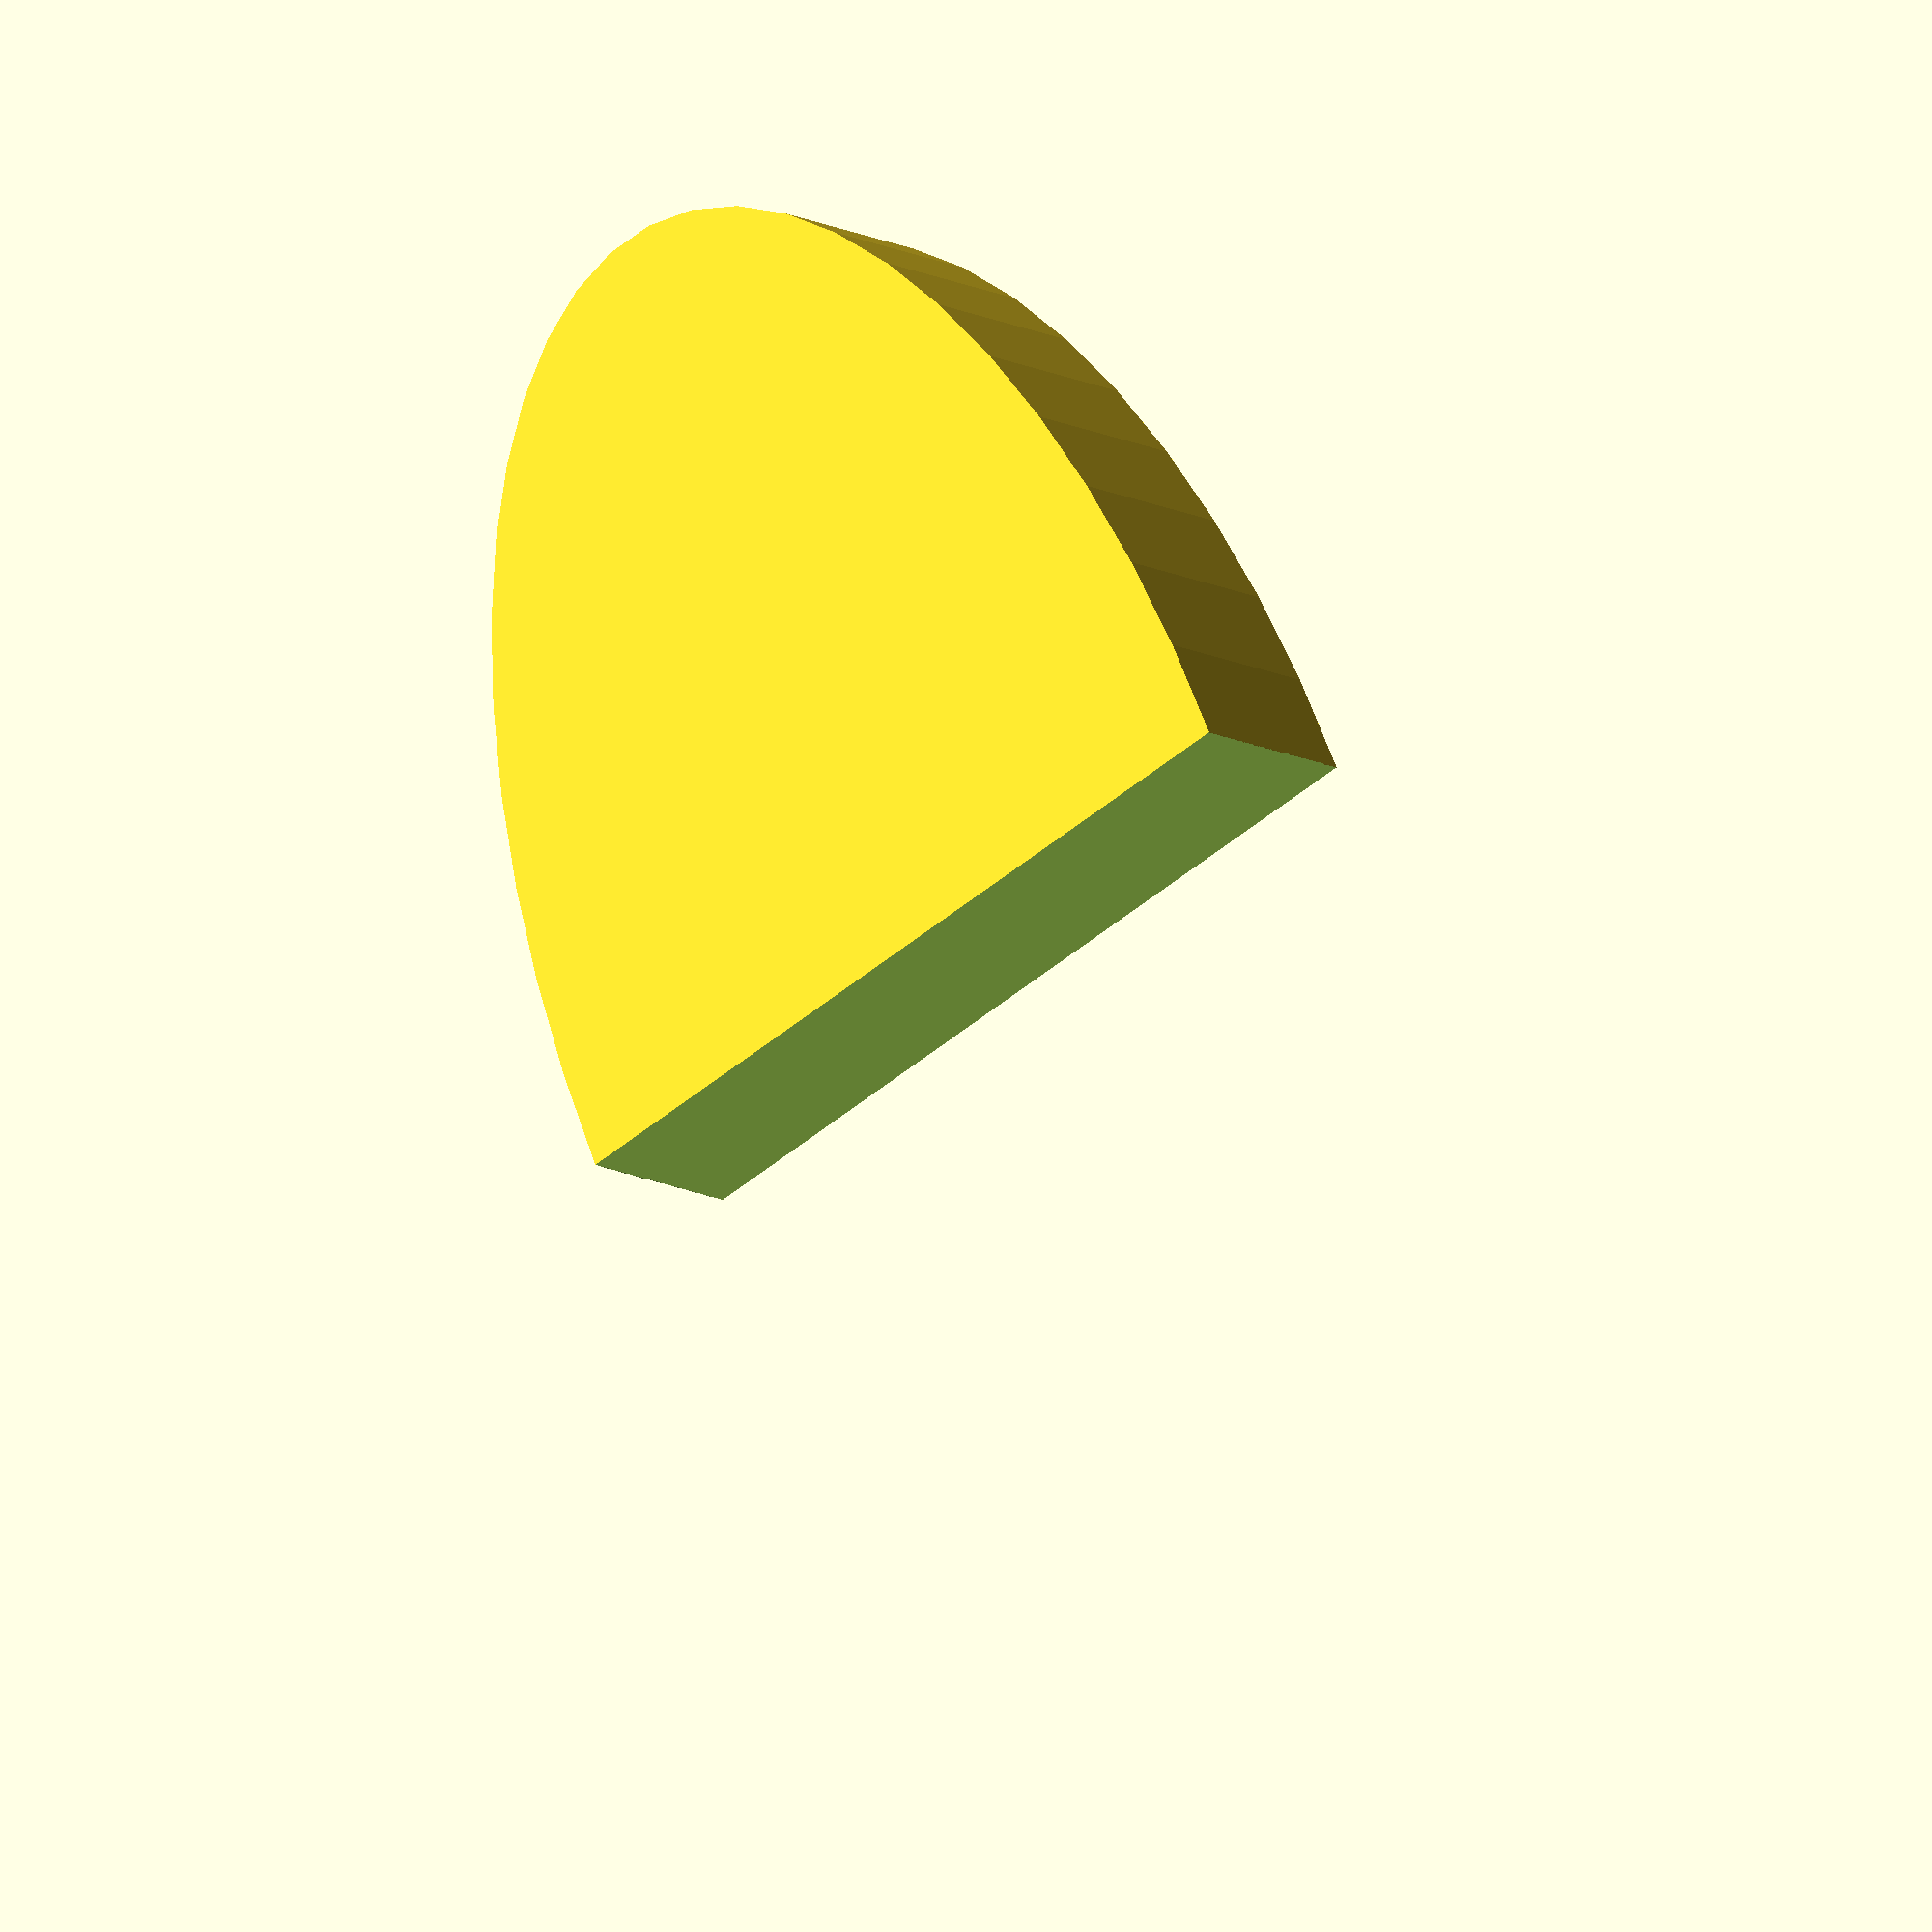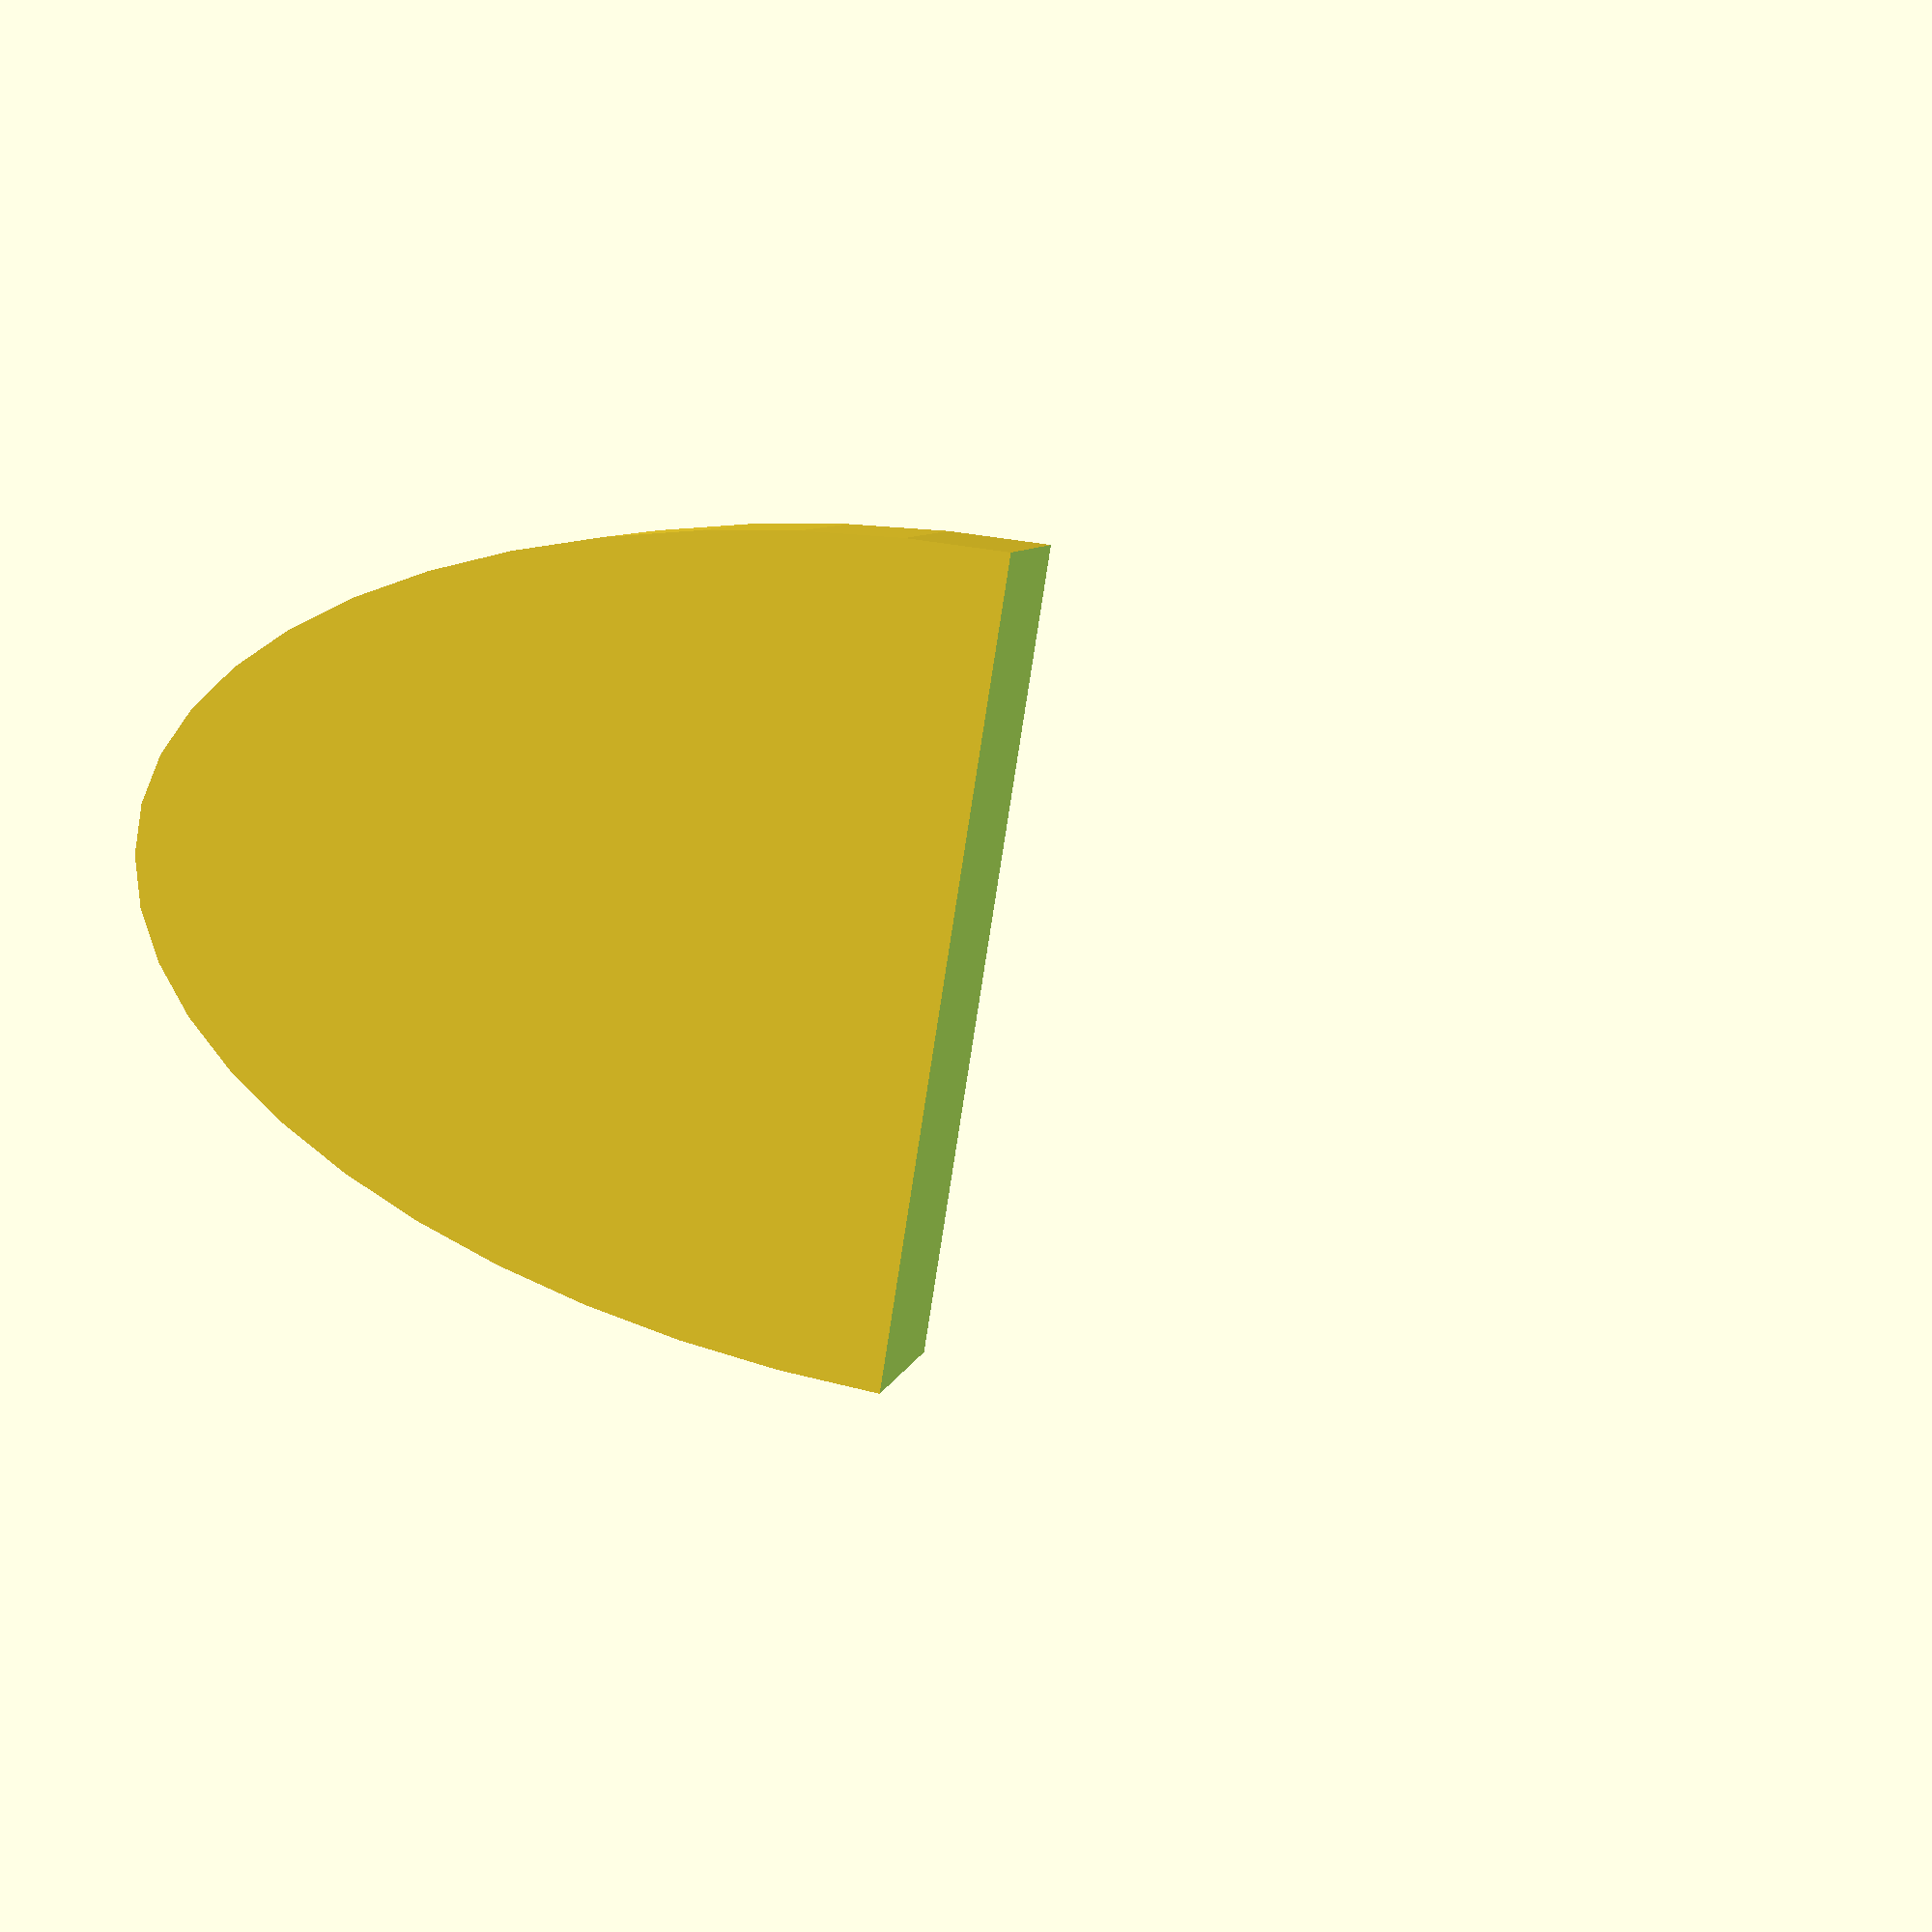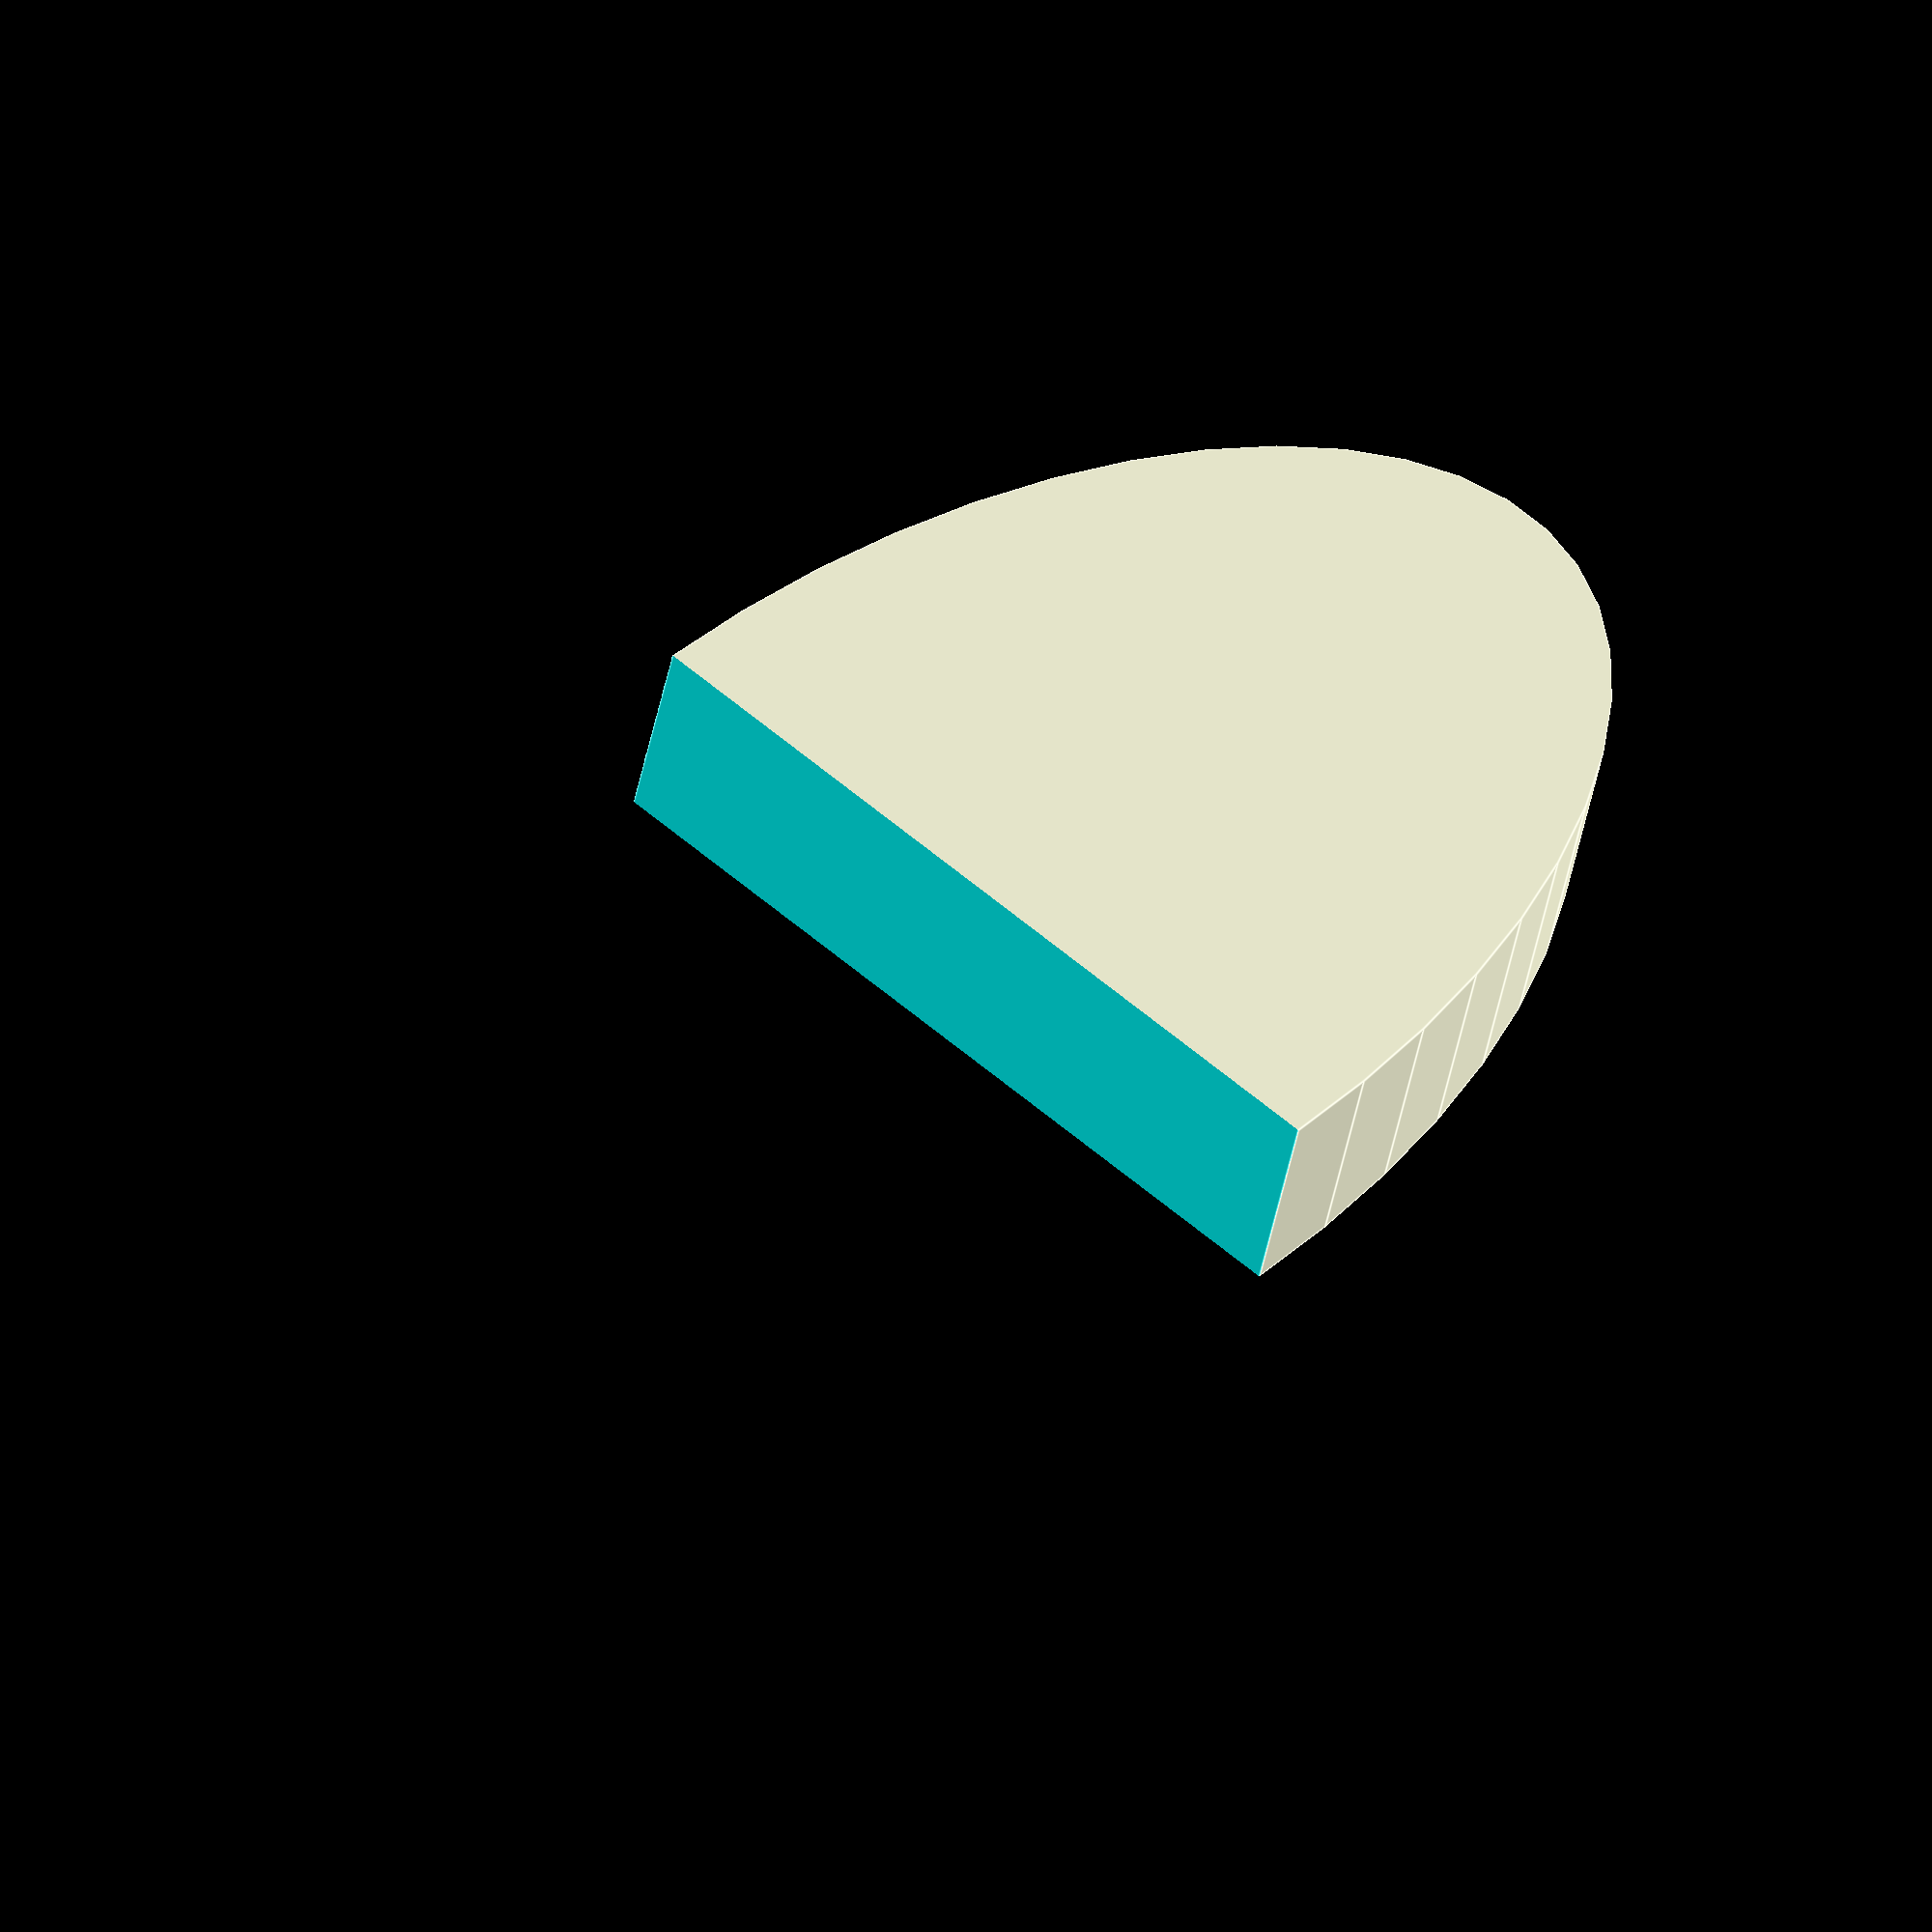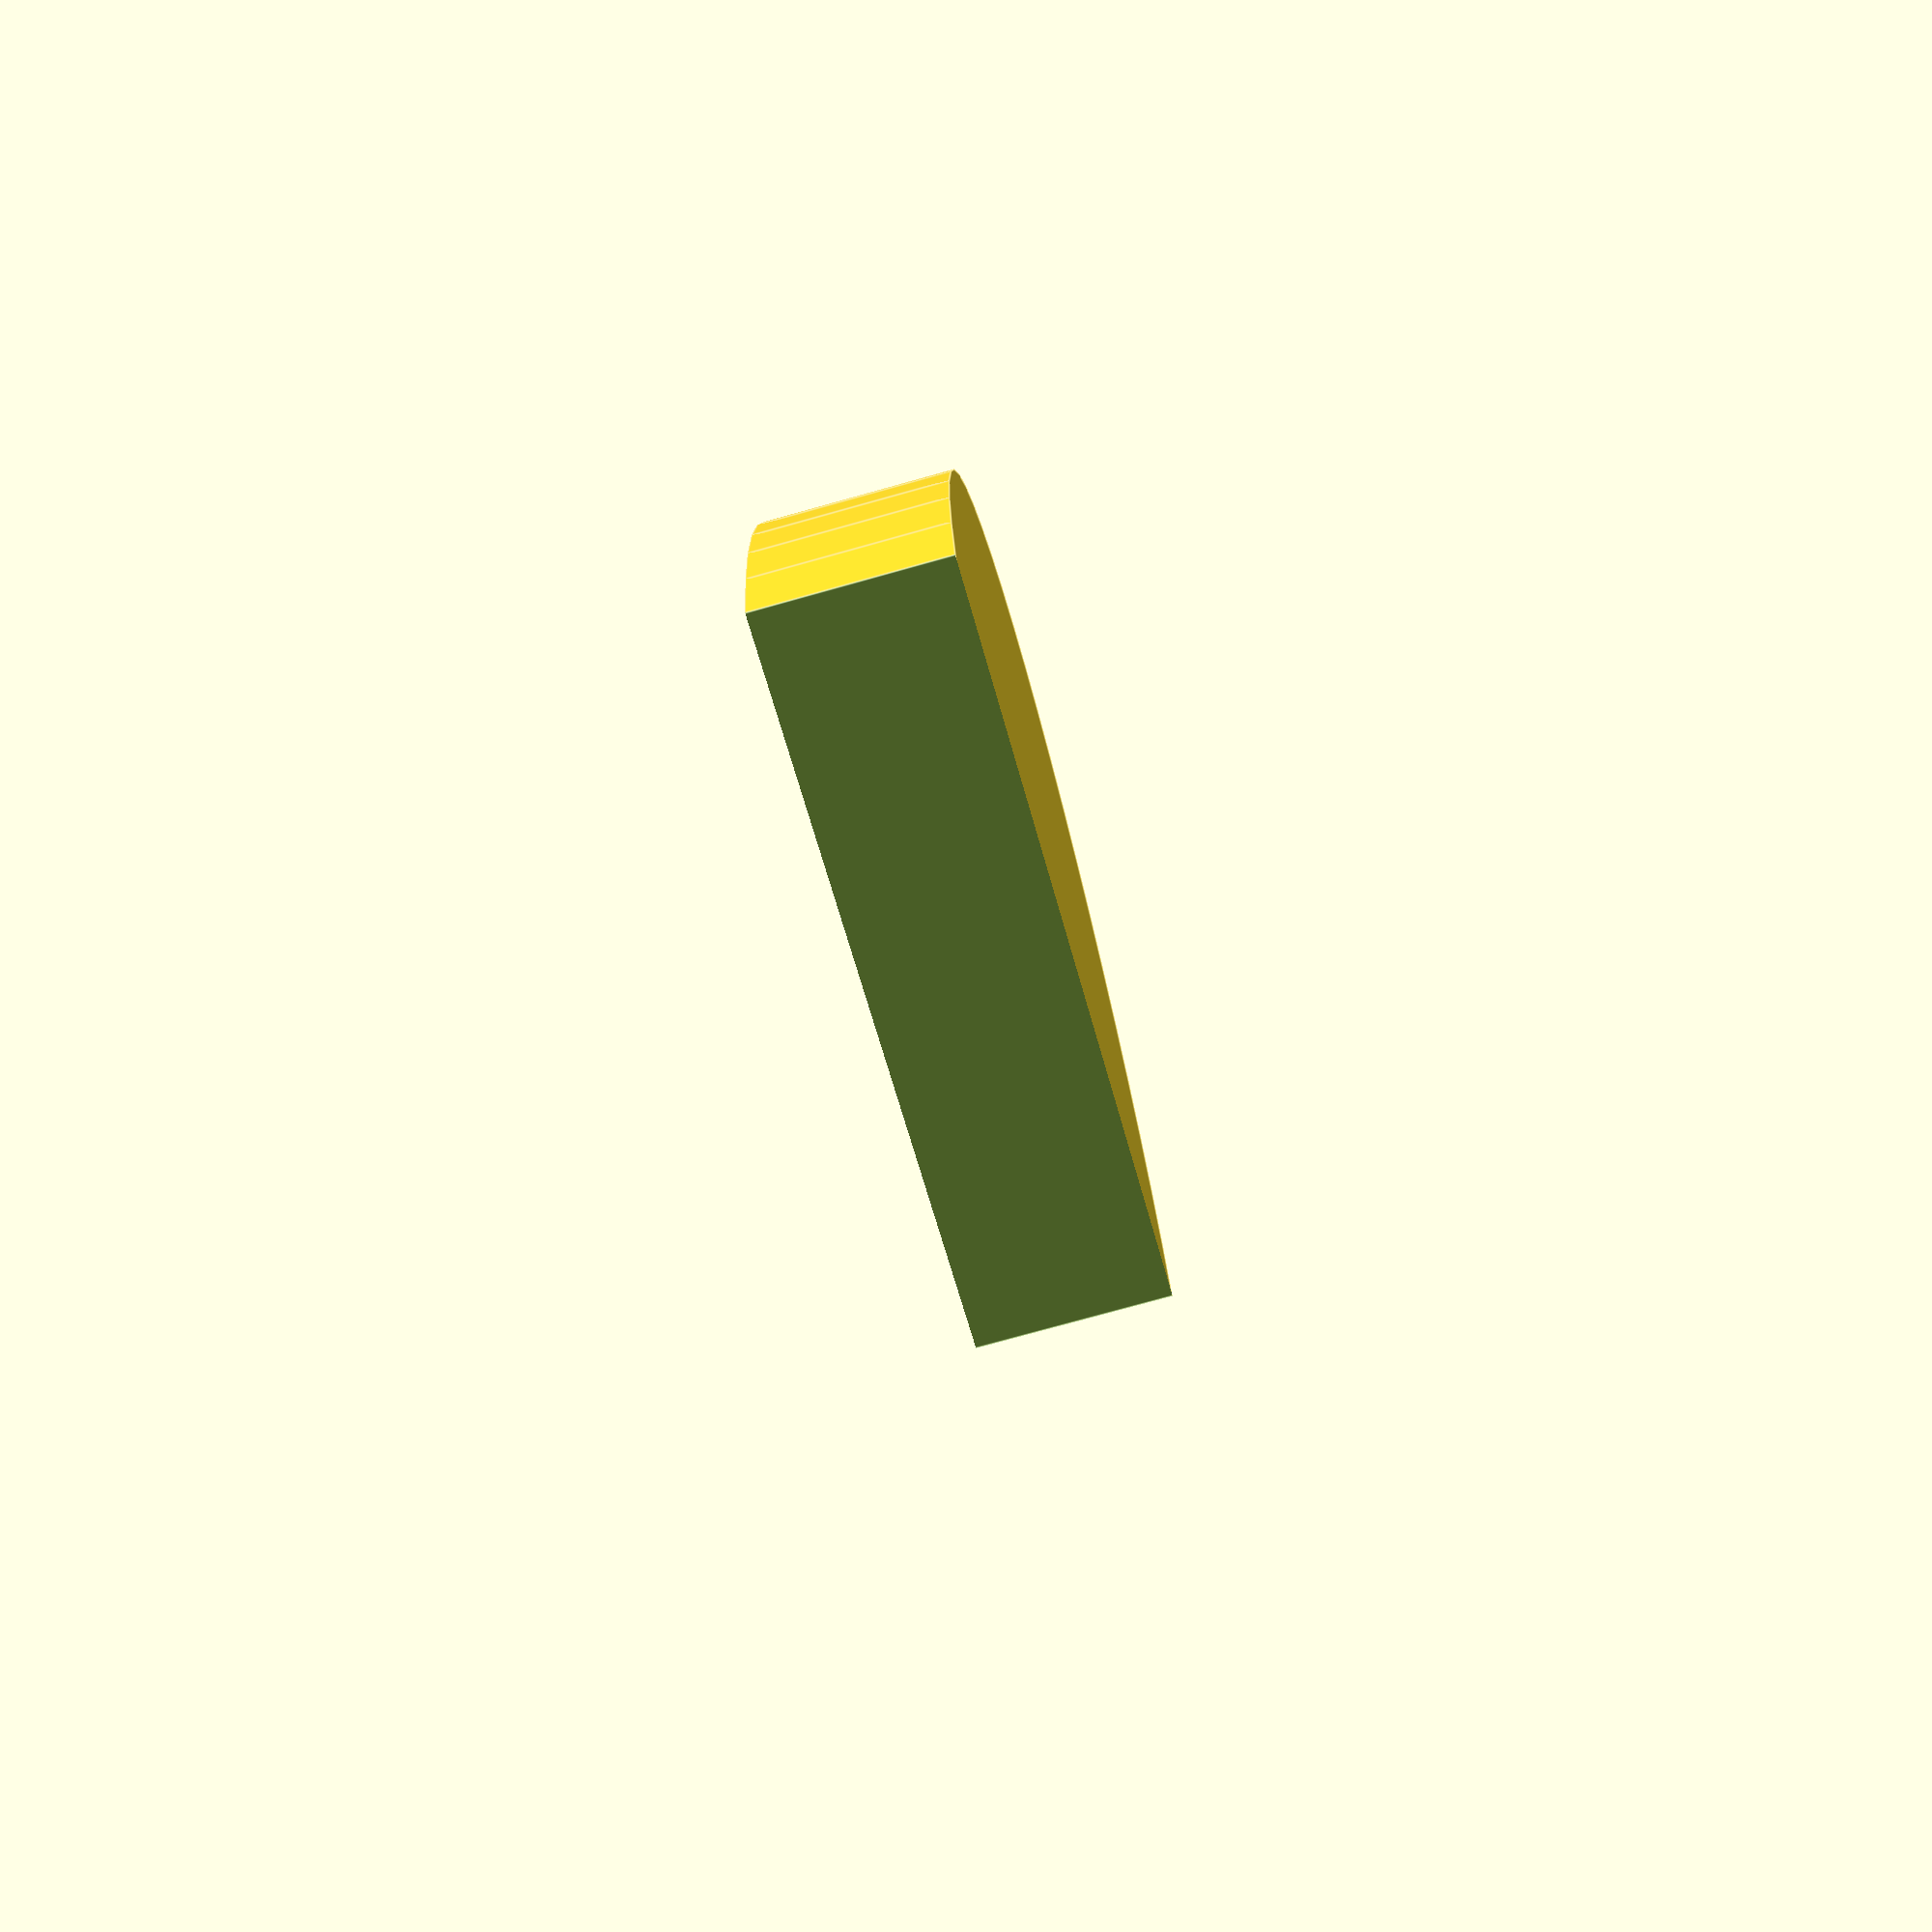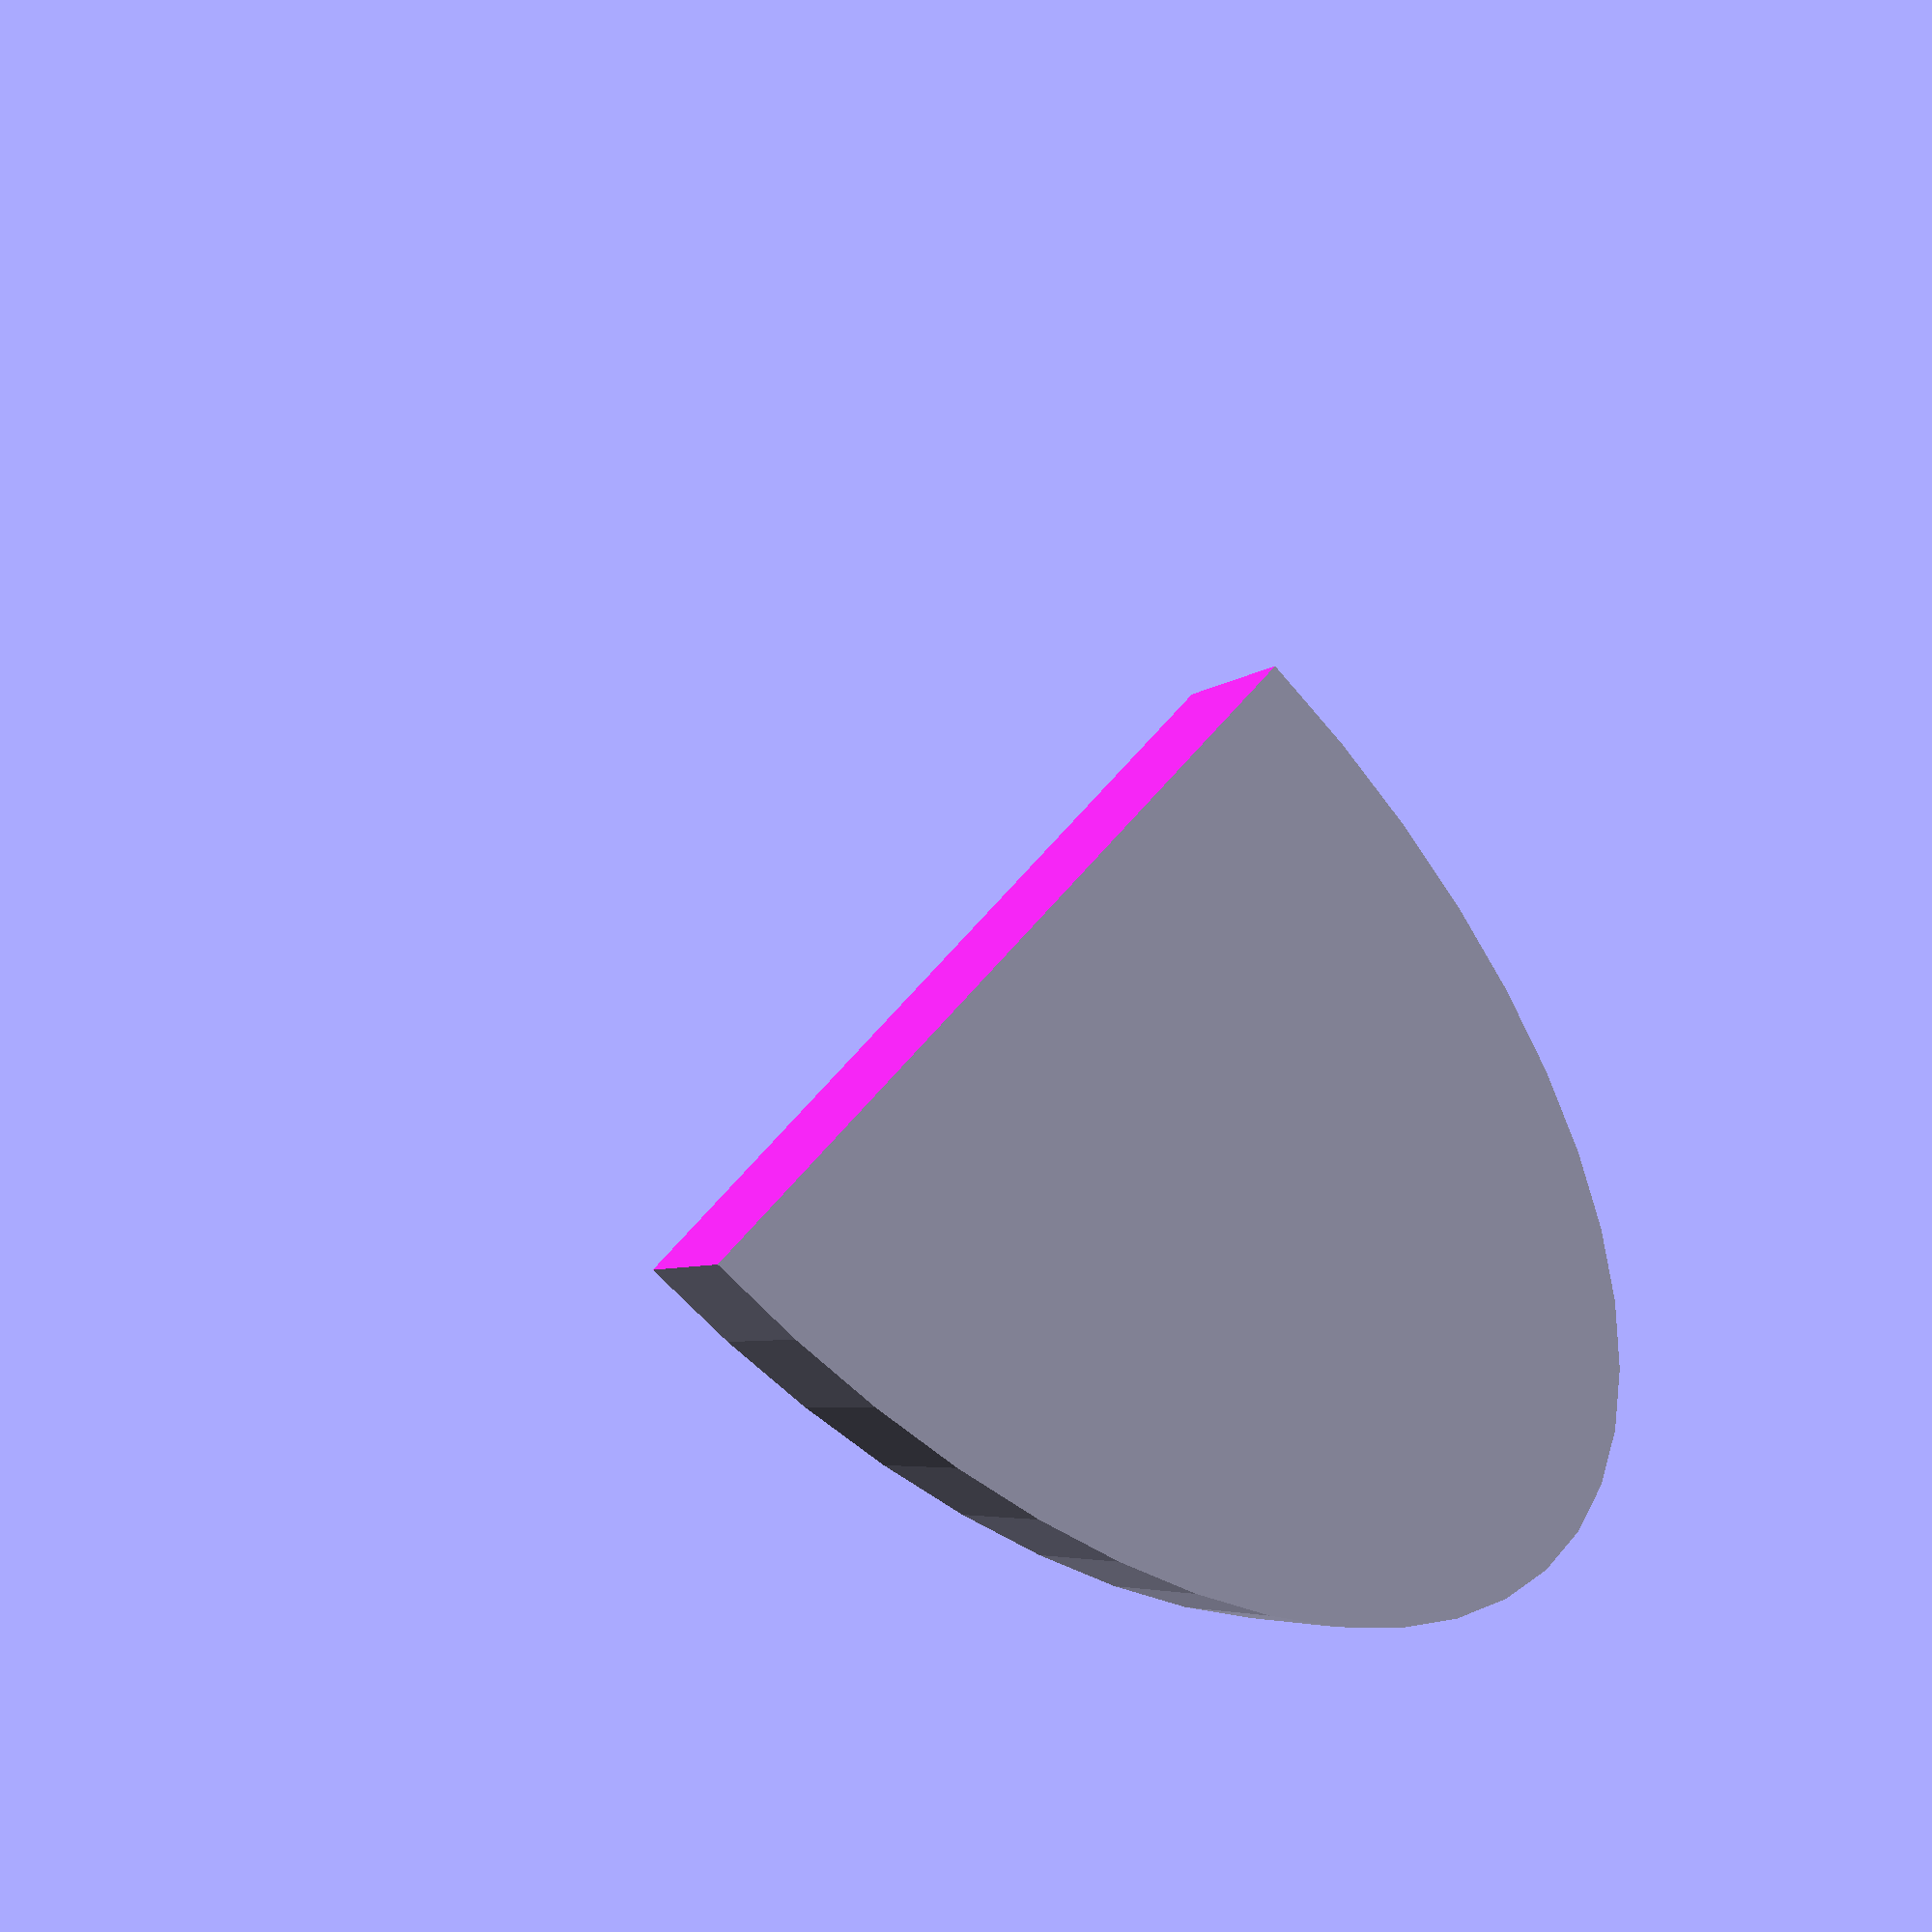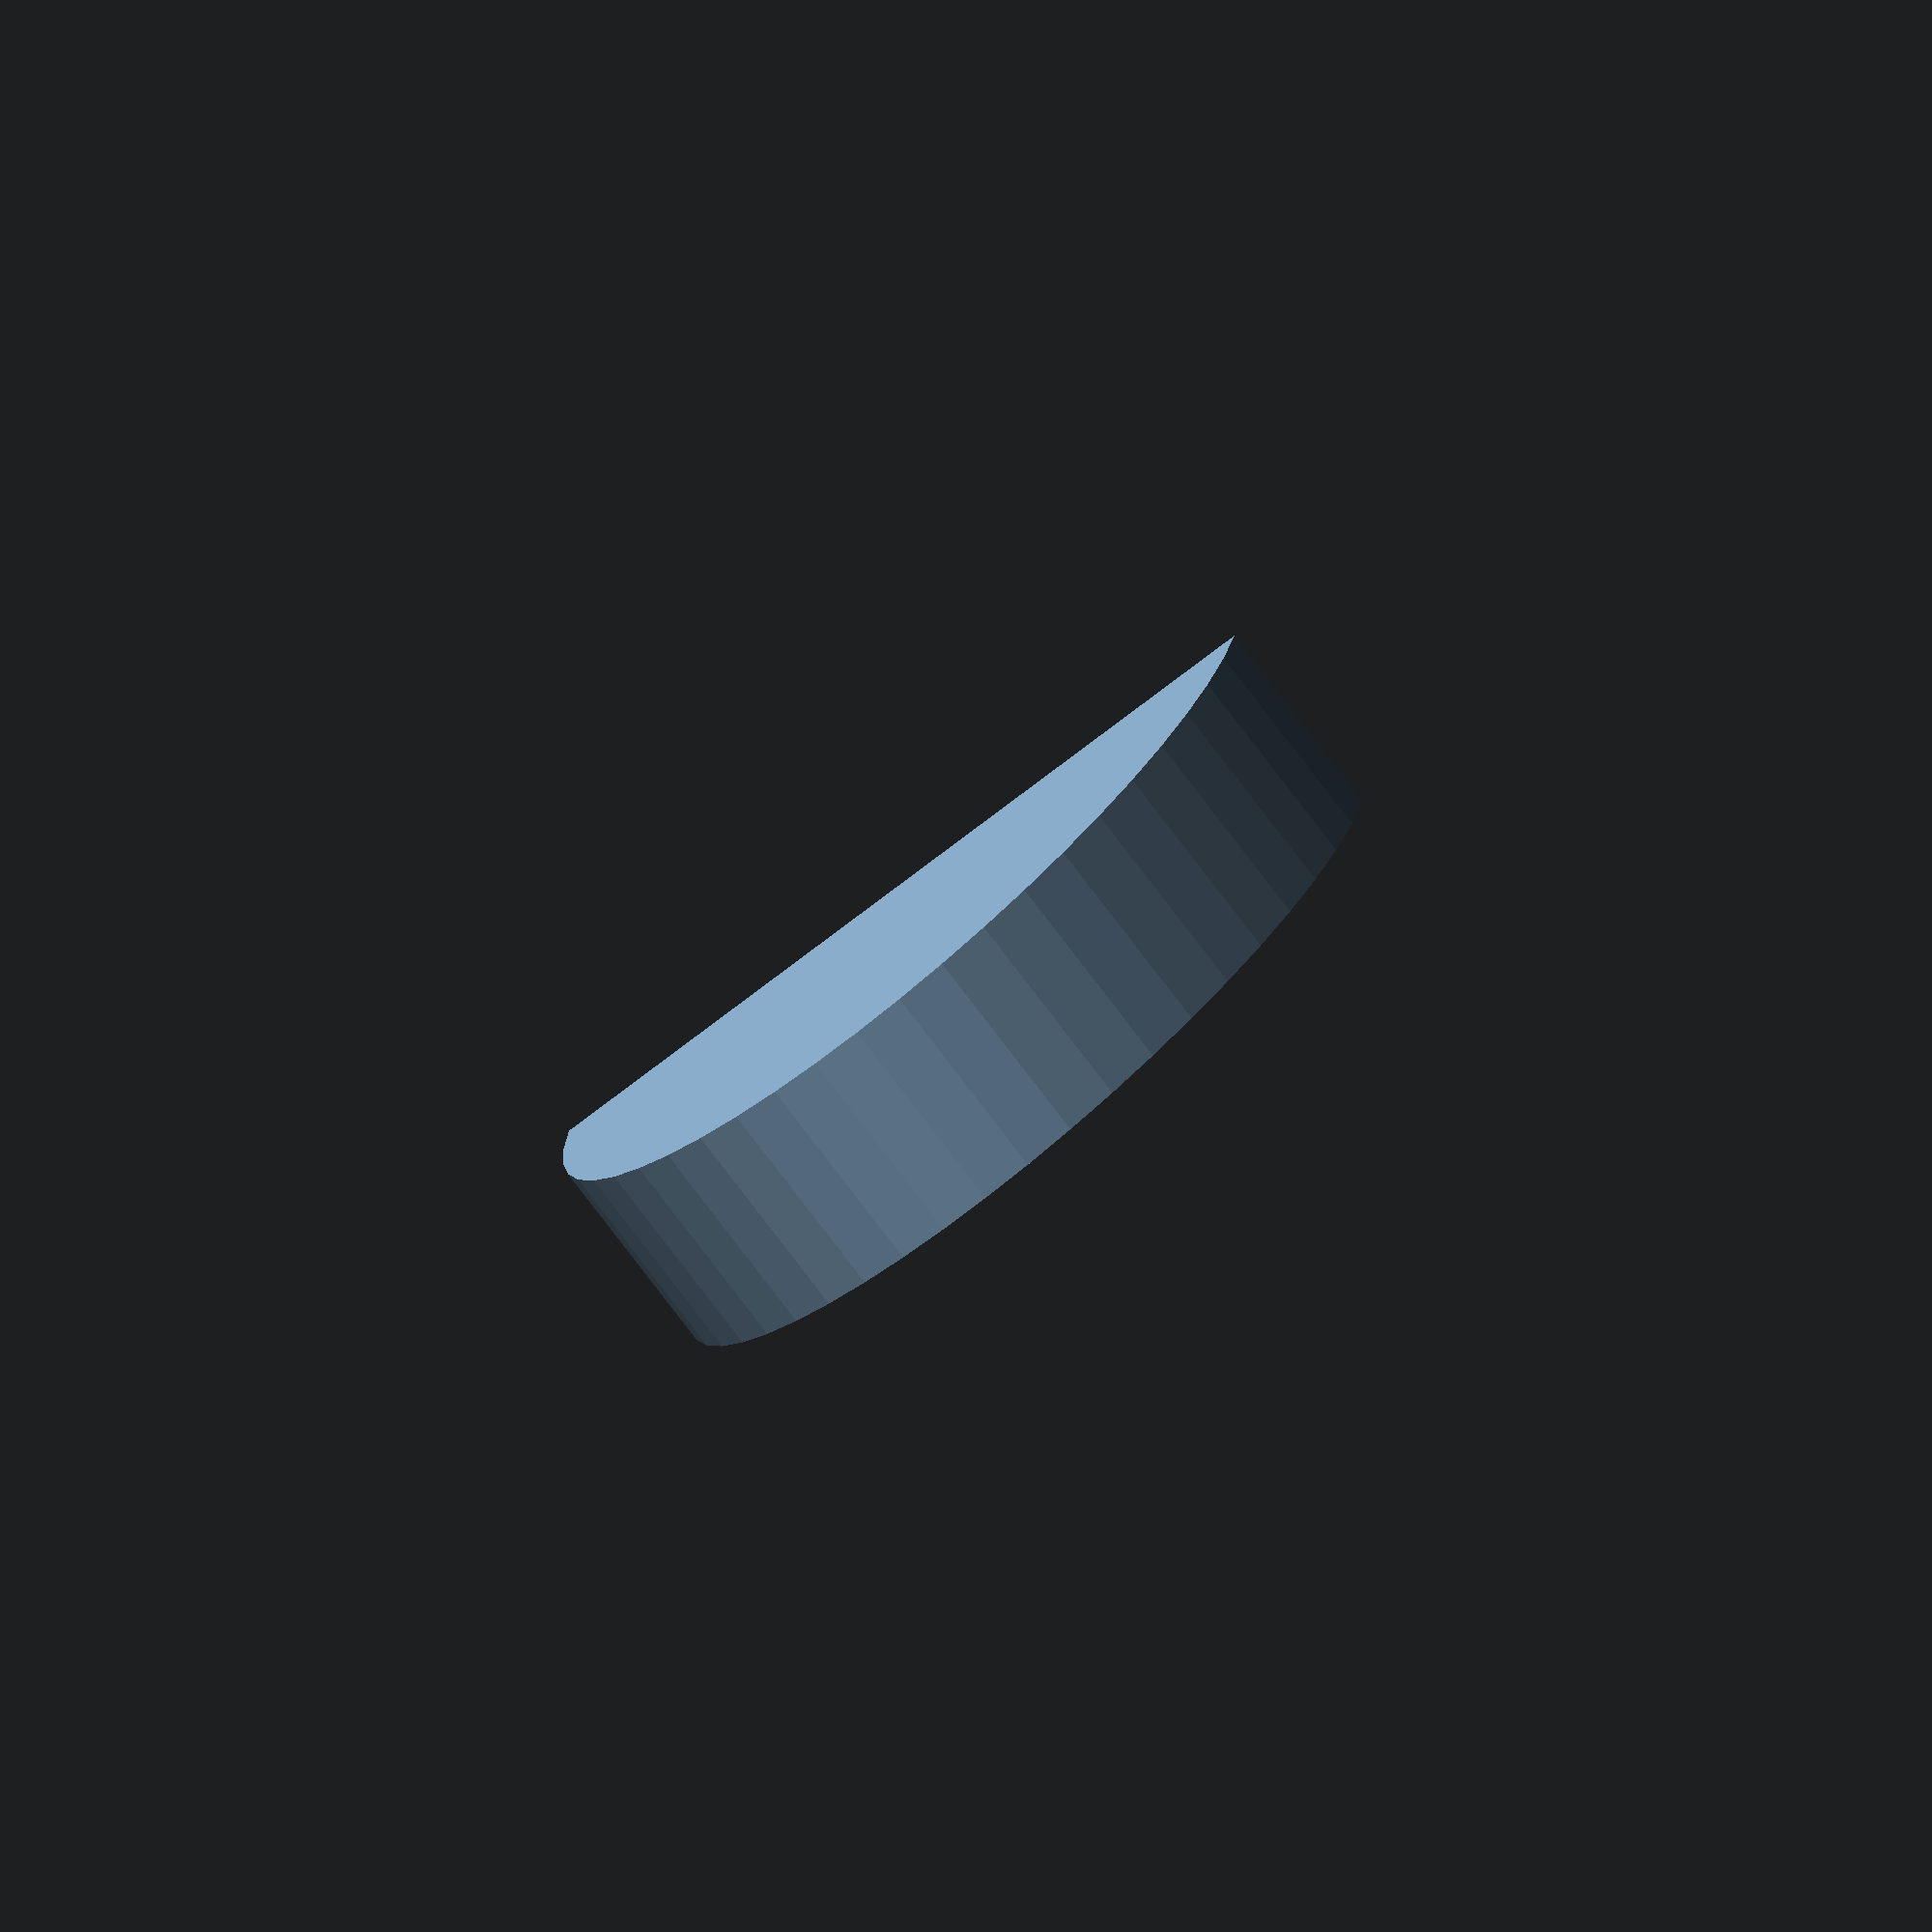
<openscad>
////difference()
////{
////scale([1,2,1])cylinder(h=5, r=10, center=true); $fn=50;
////translate([-10,1,-5])cube([25,25,10]);
////}
//
//
//cylr=20/2;
//
//cylh=2;
//
//
//
//
//
//
//difference()
//{
//
//cylinder(cylh,cylr,cylr);
//
//translate([0,-cylr,-0.2])cube([2*cylr,2*cylr,cylh+2*0.2]);
//
//}
cylh=5; 
cylr=150;
difference()
{
//A
translate([cylh,cylr-9 ,0])
{
rotate([90,90,0])
{
	
	///////////////////////
difference(){
scale([1,2,1])cylinder(h=5, r=10, center=true); $fn=50;
translate([-10,0,-5])cube([20,20,10]);
}

/////////////////////////
}
}


translate([cylh+12,cylr-9, 0])
{
rotate([90,90,0])
{
cylinder(h=6, r=4, center=true); $fn=50;
}
}

}
</openscad>
<views>
elev=48.4 azim=118.2 roll=133.3 proj=o view=wireframe
elev=81.2 azim=11.7 roll=351.2 proj=p view=solid
elev=122.9 azim=16.0 roll=227.9 proj=o view=edges
elev=65.1 azim=92.8 roll=195.4 proj=p view=edges
elev=293.9 azim=332.3 roll=220.5 proj=p view=solid
elev=72.9 azim=262.7 roll=127.9 proj=o view=wireframe
</views>
